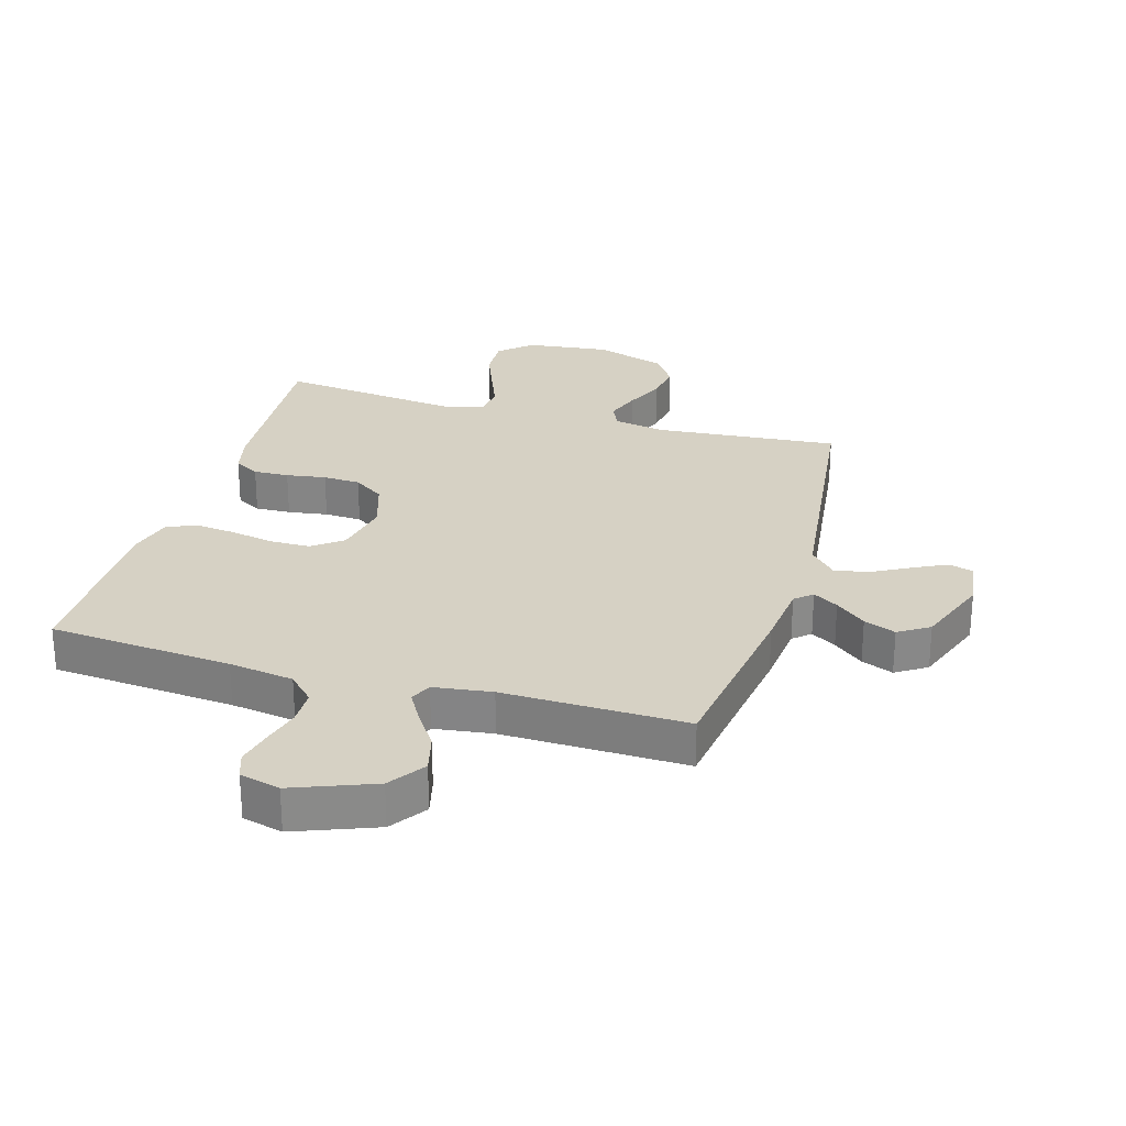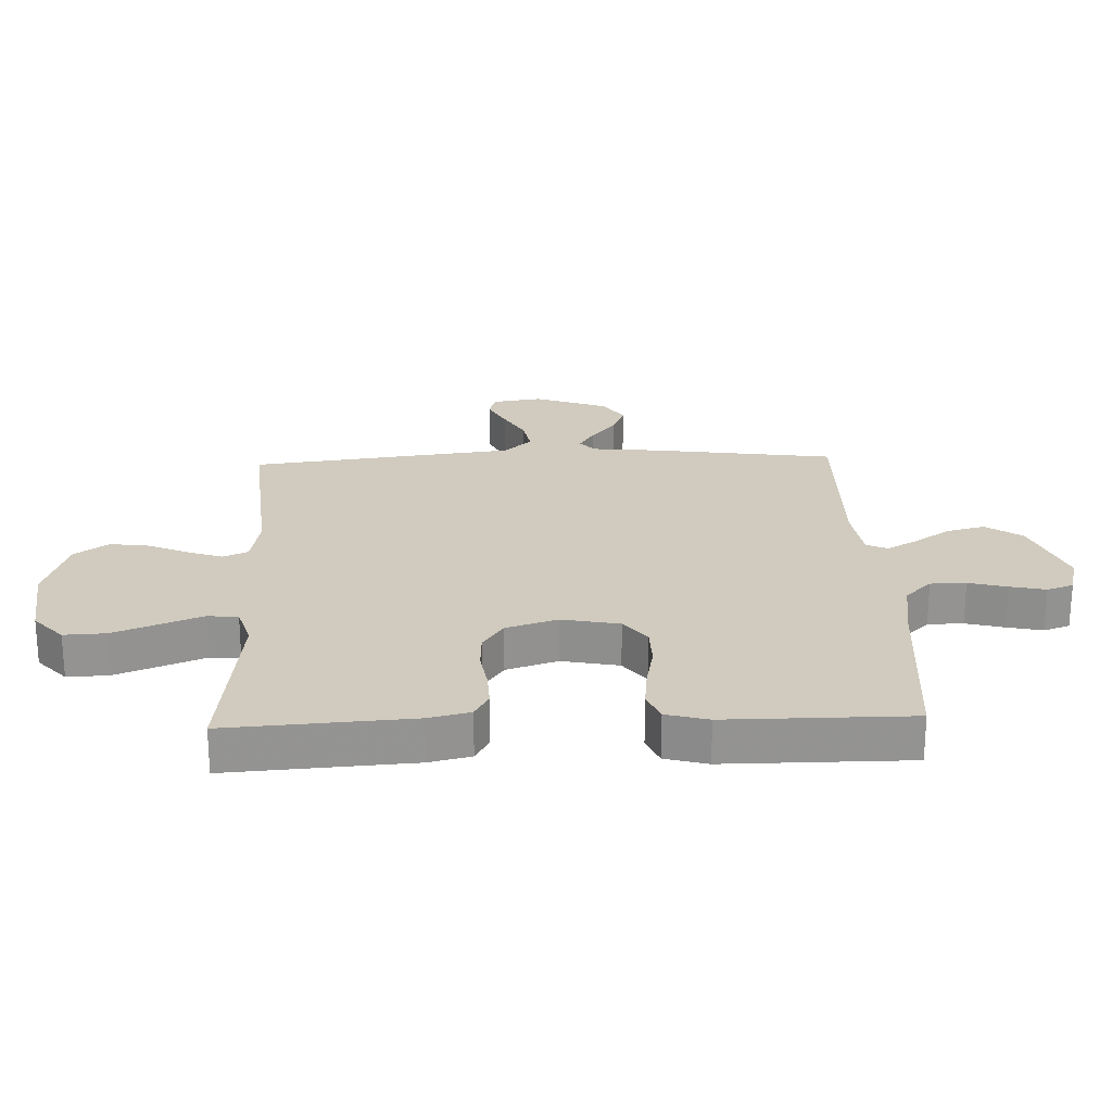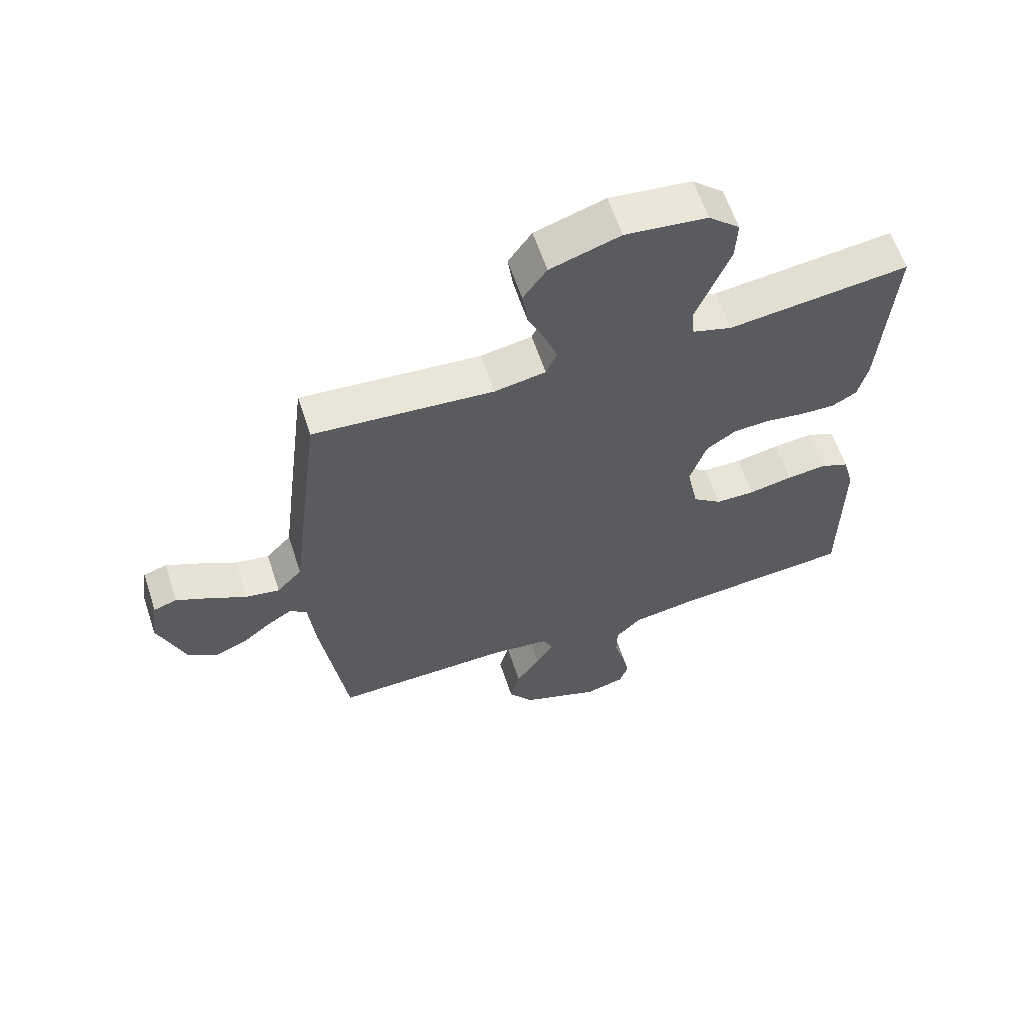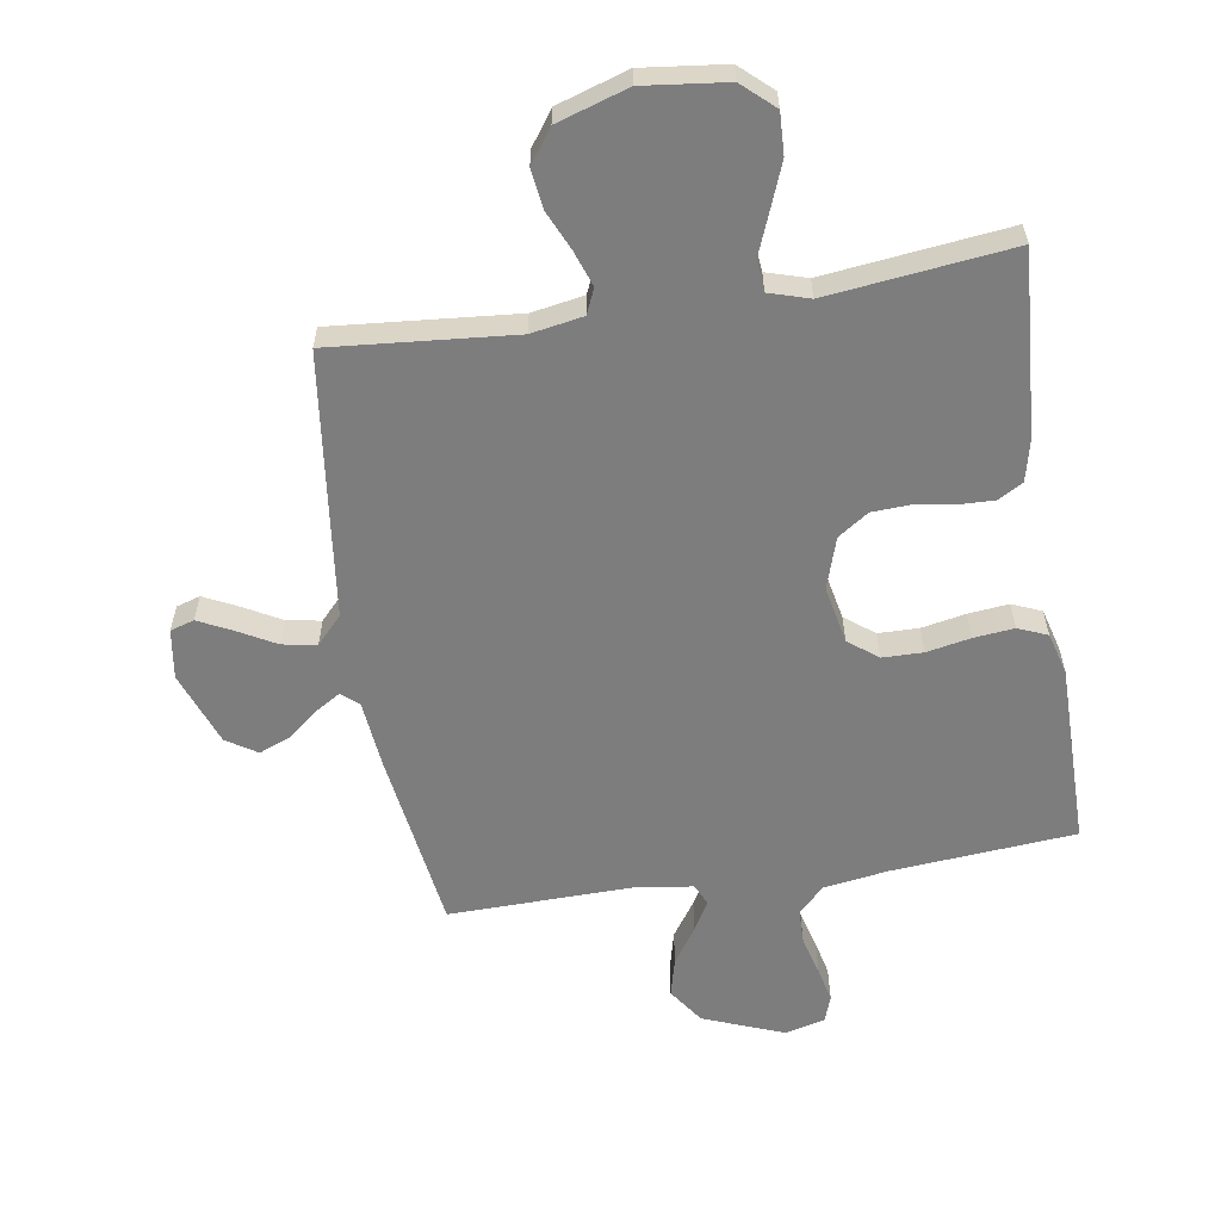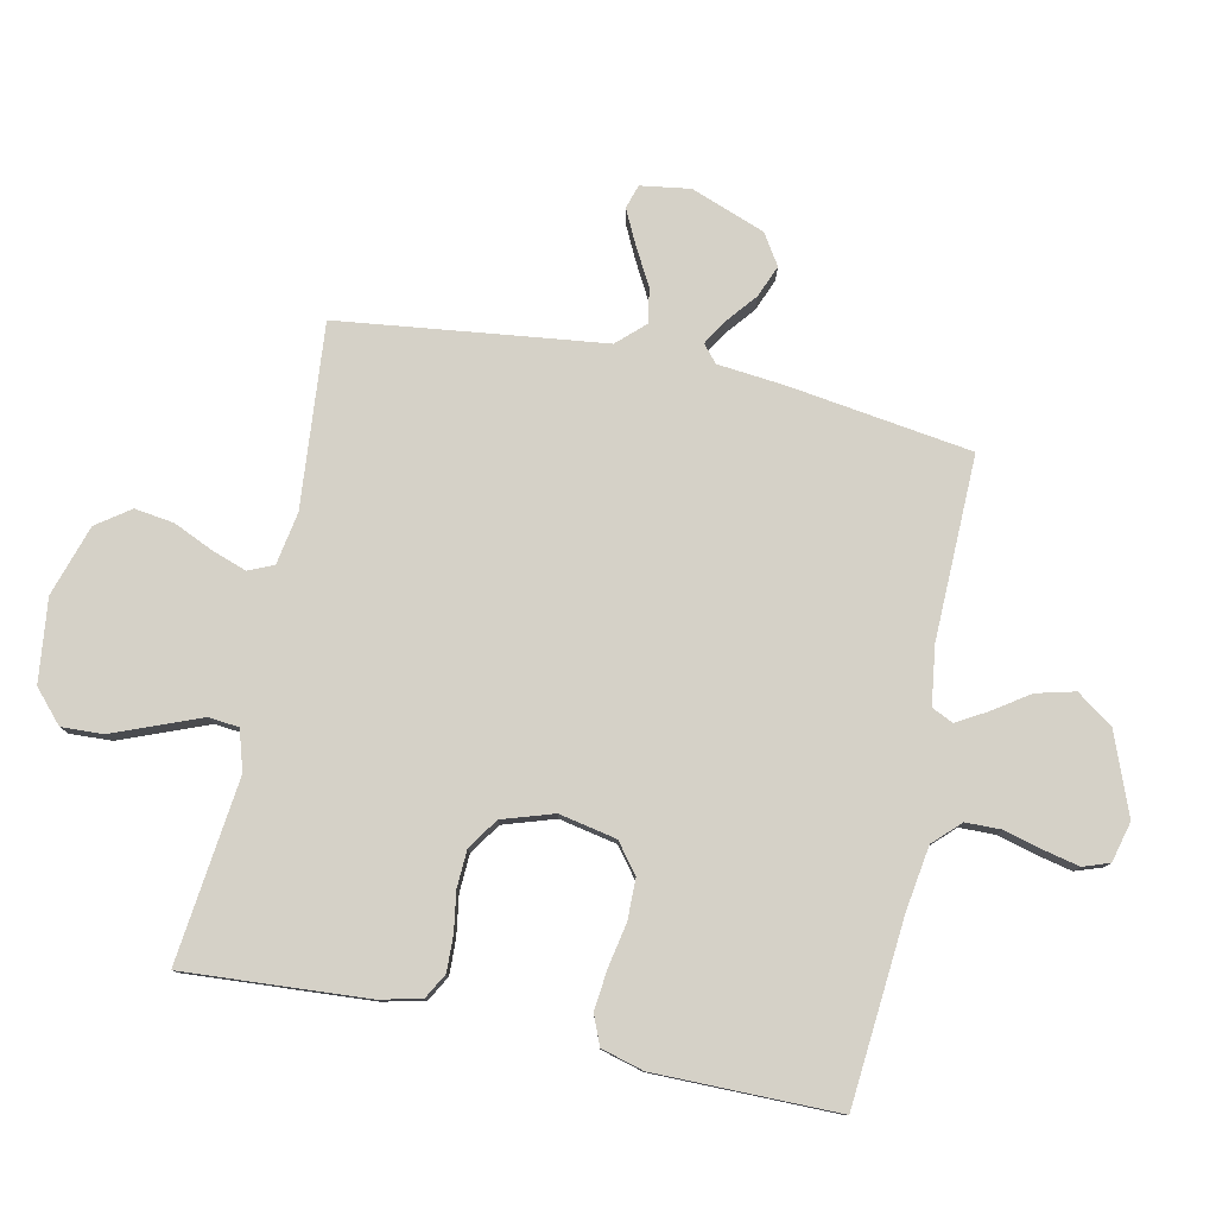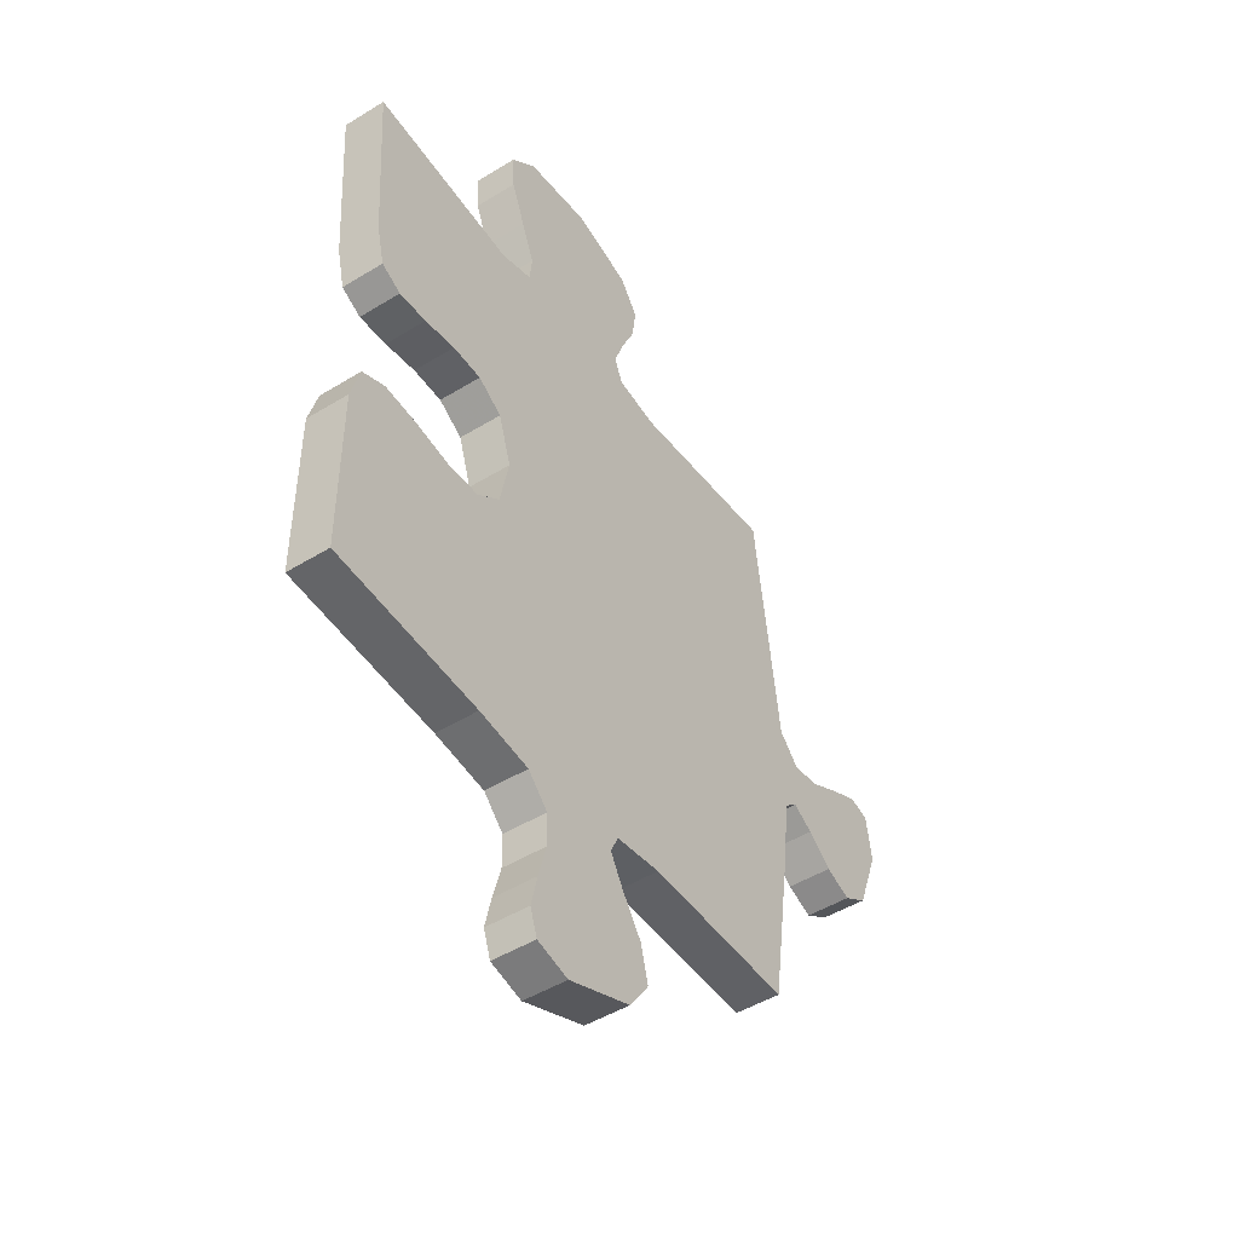
<metadata>
{"format":"obj","ext":"obj","renderer":"f3d","projection":"perspective","resolution":1024,"background":"white","views":[{"elev":27.0,"azim":-163.7,"up":"+Y"},{"elev":23.5,"azim":87.8,"up":"+Y"},{"elev":61.4,"azim":-18.3,"up":"+Z"},{"elev":-59.1,"azim":9.0,"up":"+Y"},{"elev":79.1,"azim":101.9,"up":"+Y"},{"elev":-47.8,"azim":124.6,"up":"+Z"}]}
</metadata>
<code>
v -0.5 0.07 -0.5
v -0.543 0.07 -0.2
v -0.554 0.07 -0.091
v -0.582 0.07 -0.067
v -0.623 0.07 -0.092
v -0.672 0.07 -0.132
v -0.724 0.07 -0.153
v -0.774 0.07 -0.121
v -0.819 0.07 0
v -0.807 0.07 0.081
v -0.768 0.07 0.093
v -0.713 0.07 0.066
v -0.651 0.07 0.032
v -0.595 0.07 0.022
v -0.553 0.07 0.067
v -0.537 0.07 0.2
v -0.5 0.07 0.5
v -0.2 0.07 0.474
v -0.115 0.07 0.489
v -0.097 0.07 0.53
v -0.117 0.07 0.587
v -0.146 0.07 0.652
v -0.155 0.07 0.716
v -0.116 0.07 0.771
v 0 0.07 0.808
v 0.136 0.07 0.792
v 0.188 0.07 0.745
v 0.185 0.07 0.677
v 0.156 0.07 0.603
v 0.129 0.07 0.535
v 0.134 0.07 0.485
v 0.2 0.07 0.465
v 0.5 0.07 0.5
v 0.48 0.07 0.2
v 0.464 0.07 0.132
v 0.423 0.07 0.109
v 0.365 0.07 0.111
v 0.3 0.07 0.121
v 0.239 0.07 0.118
v 0.189 0.07 0.084
v 0.162 0.07 0
v 0.181 0.07 -0.094
v 0.229 0.07 -0.131
v 0.295 0.07 -0.132
v 0.367 0.07 -0.118
v 0.433 0.07 -0.111
v 0.481 0.07 -0.131
v 0.5 0.07 -0.2
v 0.5 0.07 -0.5
v 0.2 0.07 -0.525
v 0.094 0.07 -0.541
v 0.052 0.07 -0.584
v 0.051 0.07 -0.642
v 0.068 0.07 -0.705
v 0.081 0.07 -0.763
v 0.066 0.07 -0.806
v 0 0.07 -0.823
v -0.132 0.07 -0.772
v -0.173 0.07 -0.713
v -0.157 0.07 -0.65
v -0.117 0.07 -0.591
v -0.089 0.07 -0.542
v -0.105 0.07 -0.507
v -0.2 0.07 -0.494
v -0.5 0 -0.5
v -0.543 0 -0.2
v -0.554 0 -0.091
v -0.582 0 -0.067
v -0.623 0 -0.092
v -0.672 0 -0.132
v -0.724 0 -0.153
v -0.774 0 -0.121
v -0.819 0 0
v -0.807 0 0.081
v -0.768 0 0.093
v -0.713 0 0.066
v -0.651 0 0.032
v -0.595 0 0.022
v -0.553 0 0.067
v -0.537 0 0.2
v -0.5 0 0.5
v -0.2 0 0.474
v -0.115 0 0.489
v -0.097 0 0.53
v -0.117 0 0.587
v -0.146 0 0.652
v -0.155 0 0.716
v -0.116 0 0.771
v 0 0 0.808
v 0.136 0 0.792
v 0.188 0 0.745
v 0.185 0 0.677
v 0.156 0 0.603
v 0.129 0 0.535
v 0.134 0 0.485
v 0.2 0 0.465
v 0.5 0 0.5
v 0.48 0 0.2
v 0.464 0 0.132
v 0.423 0 0.109
v 0.365 0 0.111
v 0.3 0 0.121
v 0.239 0 0.118
v 0.189 0 0.084
v 0.162 0 0
v 0.181 0 -0.094
v 0.229 0 -0.131
v 0.295 0 -0.132
v 0.367 0 -0.118
v 0.433 0 -0.111
v 0.481 0 -0.131
v 0.5 0 -0.2
v 0.5 0 -0.5
v 0.2 0 -0.525
v 0.094 0 -0.541
v 0.052 0 -0.584
v 0.051 0 -0.642
v 0.068 0 -0.705
v 0.081 0 -0.763
v 0.066 0 -0.806
v 0 0 -0.823
v -0.132 0 -0.772
v -0.173 0 -0.713
v -0.157 0 -0.65
v -0.117 0 -0.591
v -0.089 0 -0.542
v -0.105 0 -0.507
v -0.2 0 -0.494
f 59 60 61
f 58 59 61
f 57 58 61
f 56 57 61
f 55 56 61
f 54 55 61
f 53 54 61
f 52 53 61 62
f 51 52 62 63
f 48 49 50
f 47 48 50
f 46 47 50
f 45 46 50
f 44 45 50
f 50 51 63
f 44 50 63
f 43 44 63
f 36 37 38
f 35 36 38
f 34 35 38
f 33 34 38
f 32 33 38
f 31 32 38 39
f 28 29 30
f 27 28 30
f 26 27 30
f 25 26 30
f 24 25 30
f 23 24 30
f 22 23 30
f 21 22 30
f 20 21 30 31
f 31 39 40
f 20 31 40
f 19 20 40
f 15 16 17 18
f 11 12 13
f 10 11 13
f 9 10 13
f 8 9 13
f 7 8 13
f 6 7 13
f 5 6 13
f 4 5 13 14
f 3 4 14 15
f 19 40 41
f 18 19 41
f 15 18 41
f 3 15 41
f 2 3 41
f 1 2 41
f 64 1 41
f 42 43 63 64
f 41 42 64
f 125 124 123
f 125 123 122
f 125 122 121
f 125 121 120
f 125 120 119
f 125 119 118
f 125 118 117
f 126 125 117 116
f 127 126 116 115
f 114 113 112
f 114 112 111
f 114 111 110
f 114 110 109
f 114 109 108
f 127 115 114
f 127 114 108
f 127 108 107
f 102 101 100
f 102 100 99
f 102 99 98
f 102 98 97
f 102 97 96
f 103 102 96 95
f 94 93 92
f 94 92 91
f 94 91 90
f 94 90 89
f 94 89 88
f 94 88 87
f 94 87 86
f 94 86 85
f 95 94 85 84
f 104 103 95
f 104 95 84
f 104 84 83
f 82 81 80 79
f 77 76 75
f 77 75 74
f 77 74 73
f 77 73 72
f 77 72 71
f 77 71 70
f 77 70 69
f 78 77 69 68
f 79 78 68 67
f 105 104 83
f 105 83 82
f 105 82 79
f 105 79 67
f 105 67 66
f 105 66 65
f 105 65 128
f 128 127 107 106
f 128 106 105
f 1 65 66 2
f 2 66 67 3
f 3 67 68 4
f 4 68 69 5
f 5 69 70 6
f 6 70 71 7
f 7 71 72 8
f 8 72 73 9
f 9 73 74 10
f 10 74 75 11
f 11 75 76 12
f 12 76 77 13
f 13 77 78 14
f 14 78 79 15
f 15 79 80 16
f 16 80 81 17
f 17 81 82 18
f 18 82 83 19
f 19 83 84 20
f 20 84 85 21
f 21 85 86 22
f 22 86 87 23
f 23 87 88 24
f 24 88 89 25
f 25 89 90 26
f 26 90 91 27
f 27 91 92 28
f 28 92 93 29
f 29 93 94 30
f 30 94 95 31
f 31 95 96 32
f 32 96 97 33
f 33 97 98 34
f 34 98 99 35
f 35 99 100 36
f 36 100 101 37
f 37 101 102 38
f 38 102 103 39
f 39 103 104 40
f 40 104 105 41
f 41 105 106 42
f 42 106 107 43
f 43 107 108 44
f 44 108 109 45
f 45 109 110 46
f 46 110 111 47
f 47 111 112 48
f 48 112 113 49
f 49 113 114 50
f 50 114 115 51
f 51 115 116 52
f 52 116 117 53
f 53 117 118 54
f 54 118 119 55
f 55 119 120 56
f 56 120 121 57
f 57 121 122 58
f 58 122 123 59
f 59 123 124 60
f 60 124 125 61
f 61 125 126 62
f 62 126 127 63
f 63 127 128 64
f 64 128 65 1

</code>
